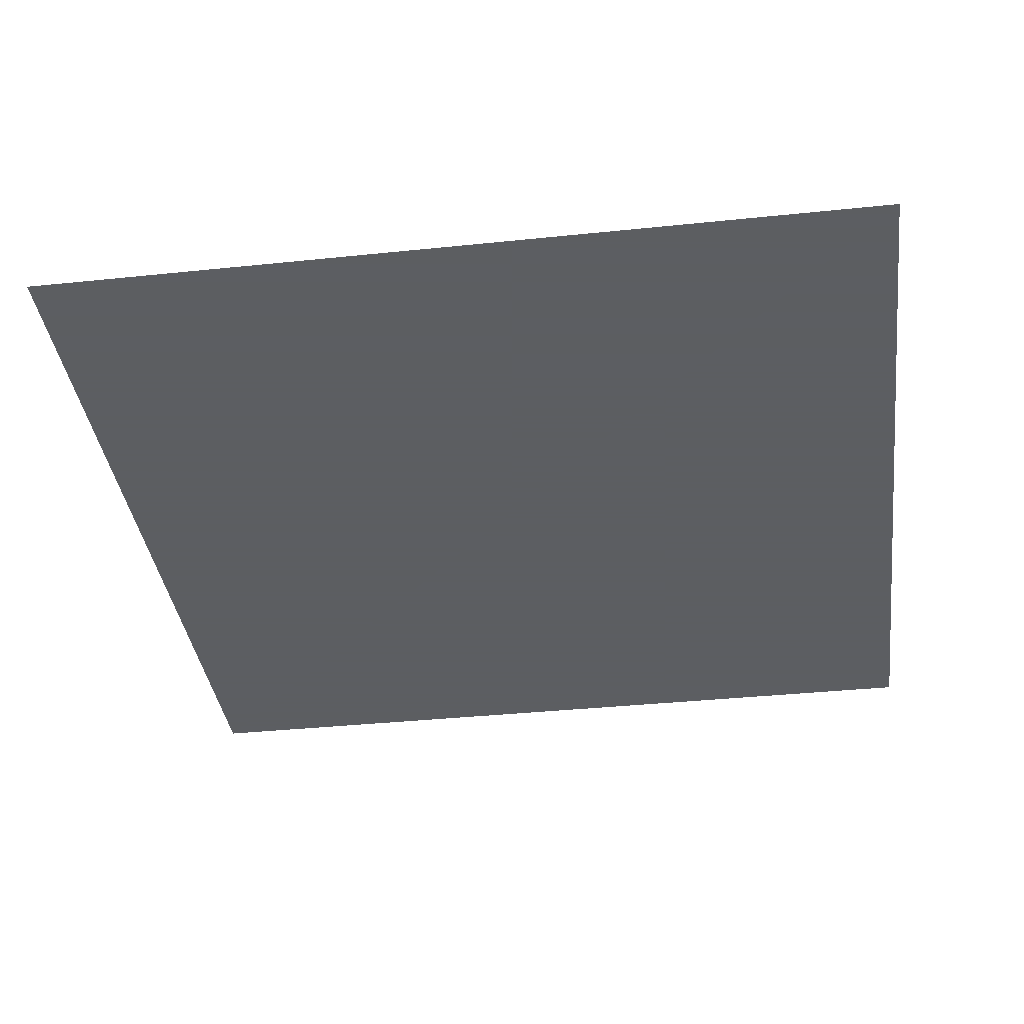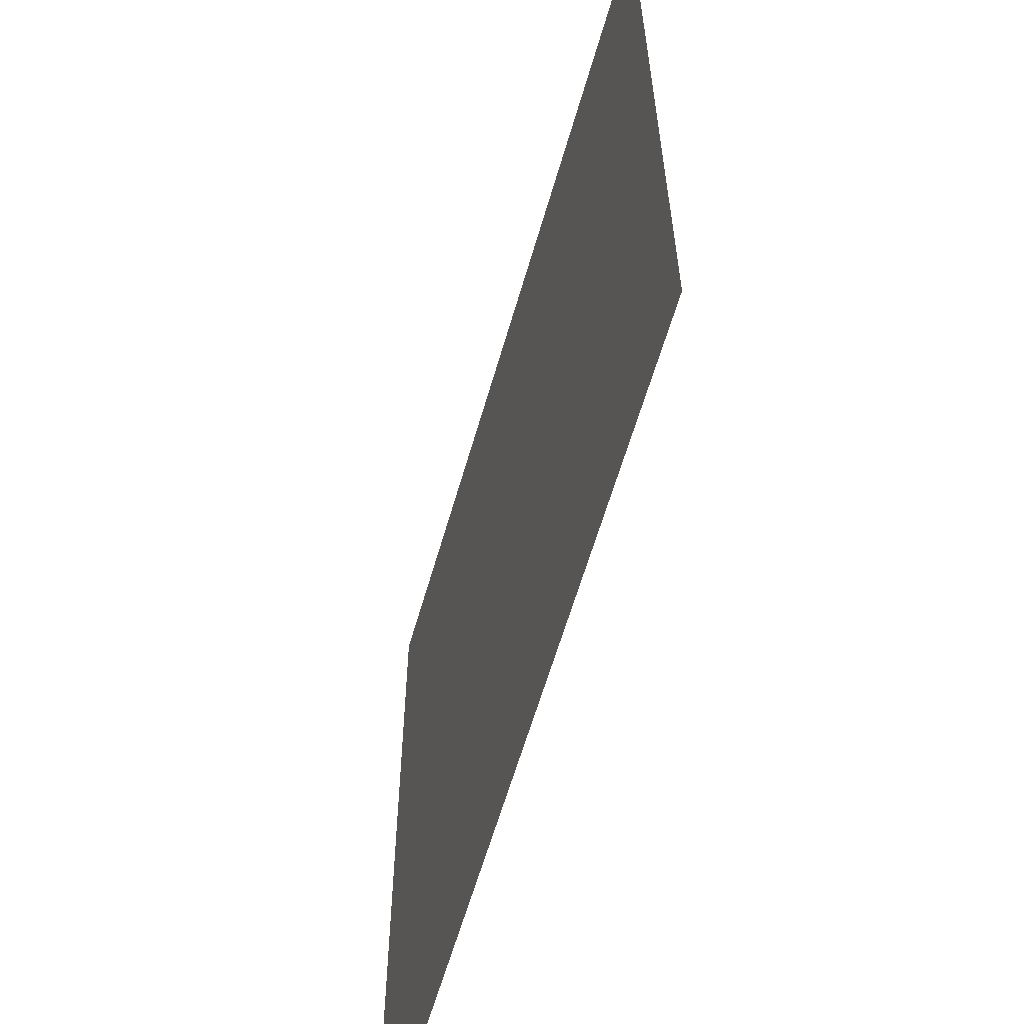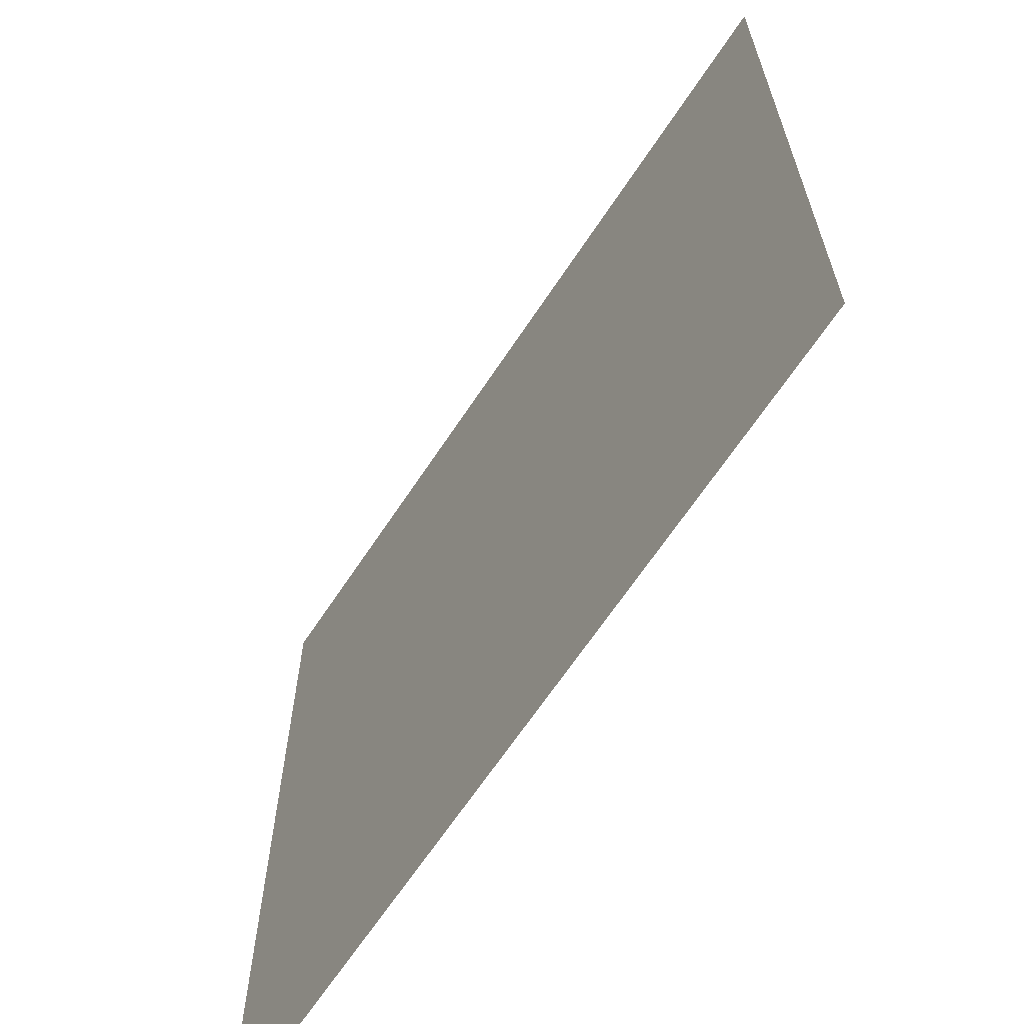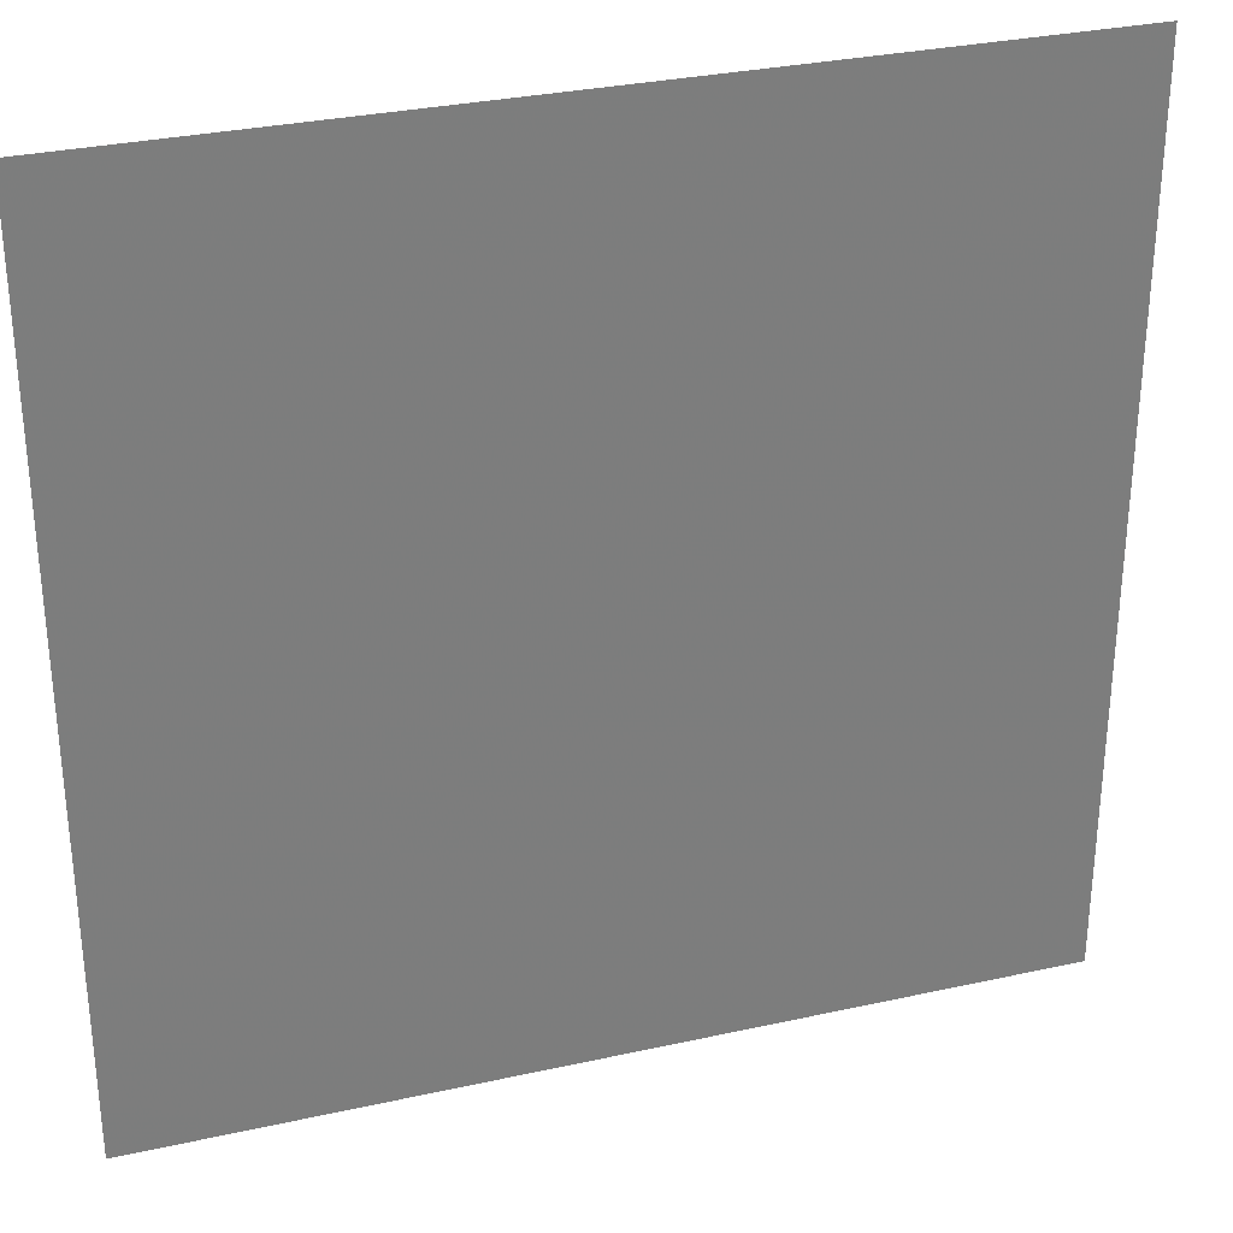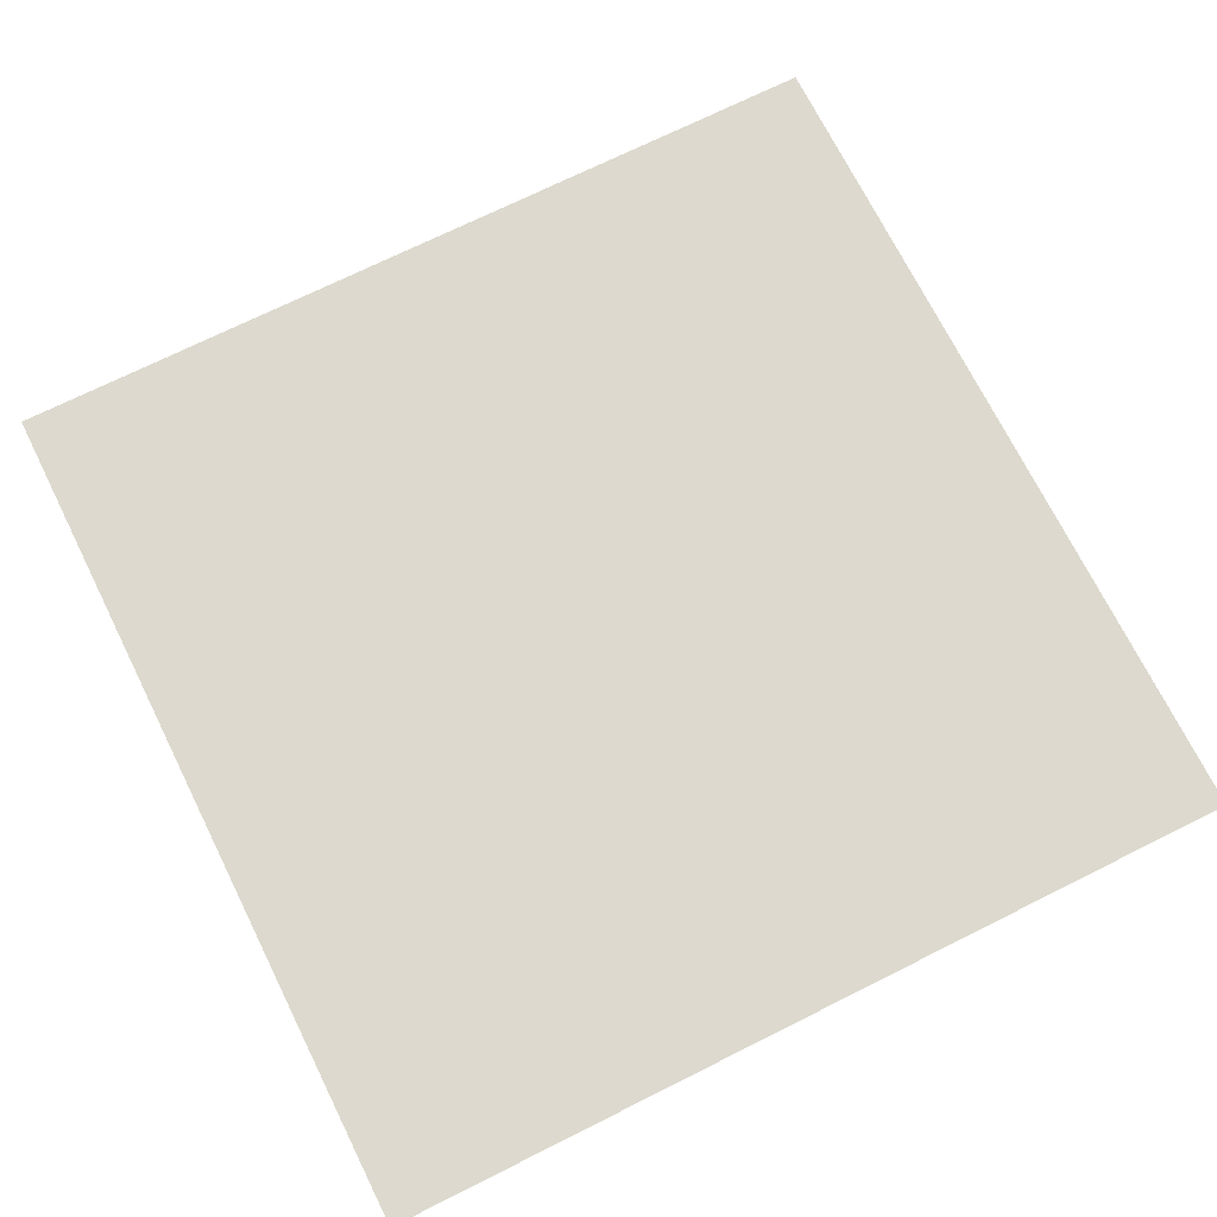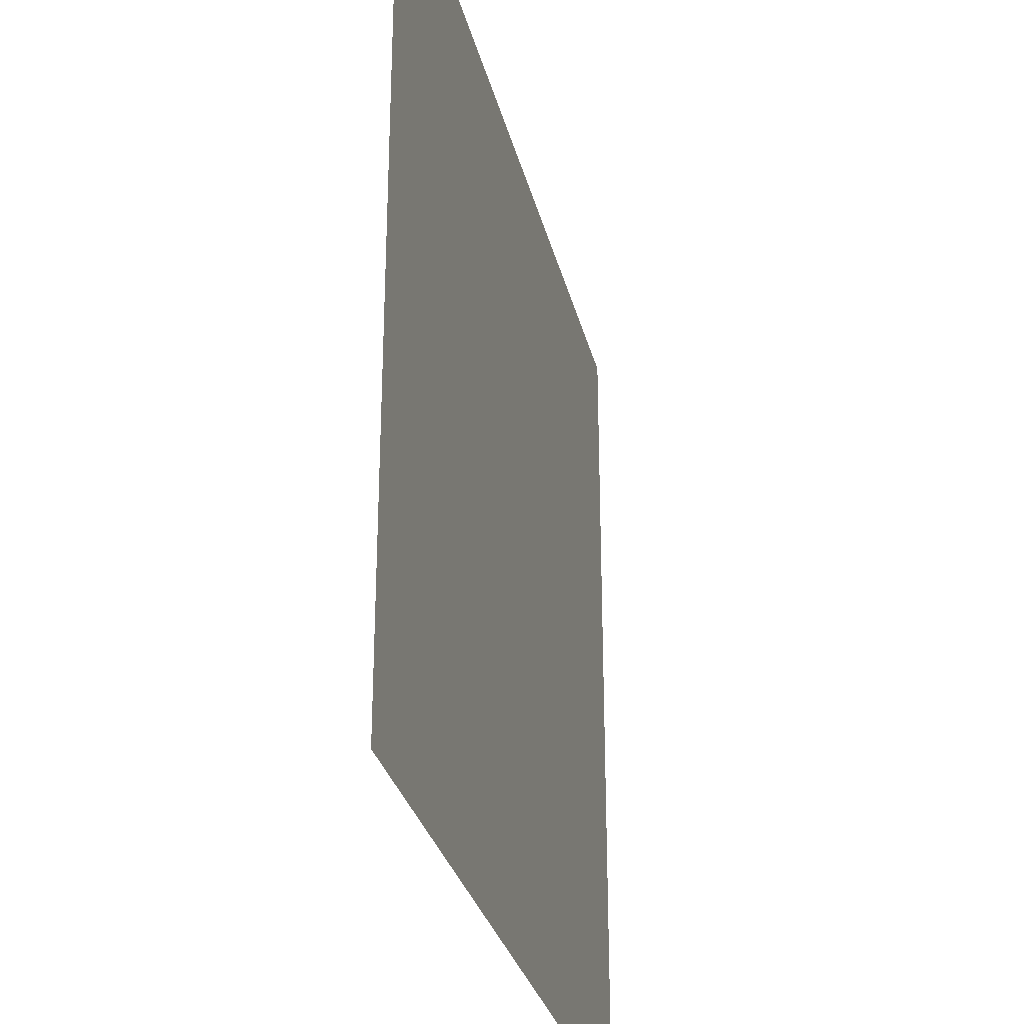
<metadata>
{"format":"obj","ext":"obj","renderer":"f3d","projection":"perspective","resolution":1024,"background":"white","views":[{"elev":-37.4,"azim":7.6,"up":"+Z"},{"elev":-61.1,"azim":74.0,"up":"+Y"},{"elev":-65.5,"azim":56.6,"up":"+Y"},{"elev":31.0,"azim":162.4,"up":"+Y"},{"elev":71.8,"azim":153.5,"up":"+Z"},{"elev":-29.8,"azim":103.2,"up":"+Y"}]}
</metadata>
<code>
g 06
v 0.4 0.4 0
v -0.4 0.4 0
v 0.4 -0.4 0
v -0.4 -0.4 0
g 06_0
f 3 2 1
f 4 2 3

</code>
